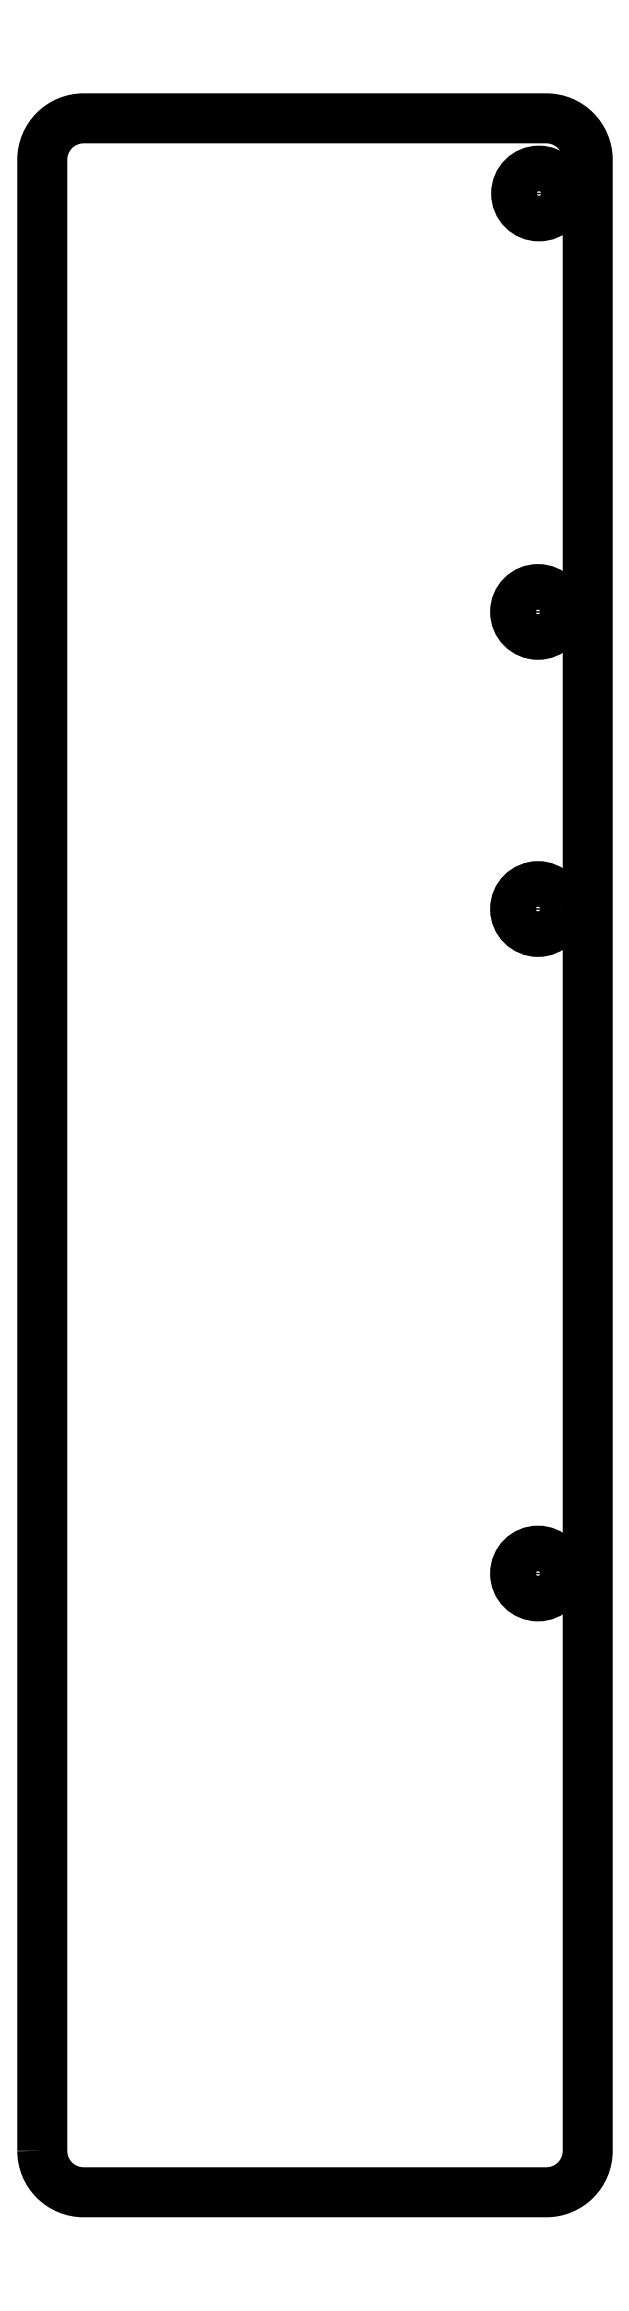
<metadata>
{"format":"dxf","ext":"dxf","renderer":"ezdxf+matplotlib","layout":"modelspace","background":"white","min_lineweight":24,"dpi":150}
</metadata>
<code>
0
SECTION
2
ENTITIES
0
POLYLINE
8
Pattern_Top
66
     1
10
0
20
0
30
0
70
1
0
VERTEX
8
Pattern_Top
10
34.35
20
282
30
0
42
0.4142
0
VERTEX
8
Pattern_Top
10
36.35
20
280
30
0
0
VERTEX
8
Pattern_Top
10
58.66
20
280
30
0
0
VERTEX
8
Pattern_Top
10
58.66
20
280
30
0
42
0.4142
0
VERTEX
8
Pattern_Top
10
60.66
20
282
30
0
0
VERTEX
8
Pattern_Top
10
60.66
20
378
30
0
0
VERTEX
8
Pattern_Top
10
60.66
20
378
30
0
42
0.4142
0
VERTEX
8
Pattern_Top
10
58.66
20
380
30
0
0
VERTEX
8
Pattern_Top
10
36.35
20
380
30
0
0
VERTEX
8
Pattern_Top
10
36.35
20
380
30
0
42
0.4142
0
VERTEX
8
Pattern_Top
10
34.35
20
378
30
0
0
VERTEX
8
Pattern_Top
10
34.35
20
282
30
0
0
SEQEND
8
Pattern_Top
0
CIRCLE
8
Pattern_Top
10
58.3
20
376.4
30
0
40
1.1
0
CIRCLE
8
Pattern_Top
10
58.26
20
356.2
30
0
40
1.1
0
CIRCLE
8
Pattern_Top
10
58.26
20
341.9
30
0
40
1.1
0
CIRCLE
8
Pattern_Top
10
58.26
20
309.9
30
0
40
1.1
0
ENDSEC
0
EOF

</code>
